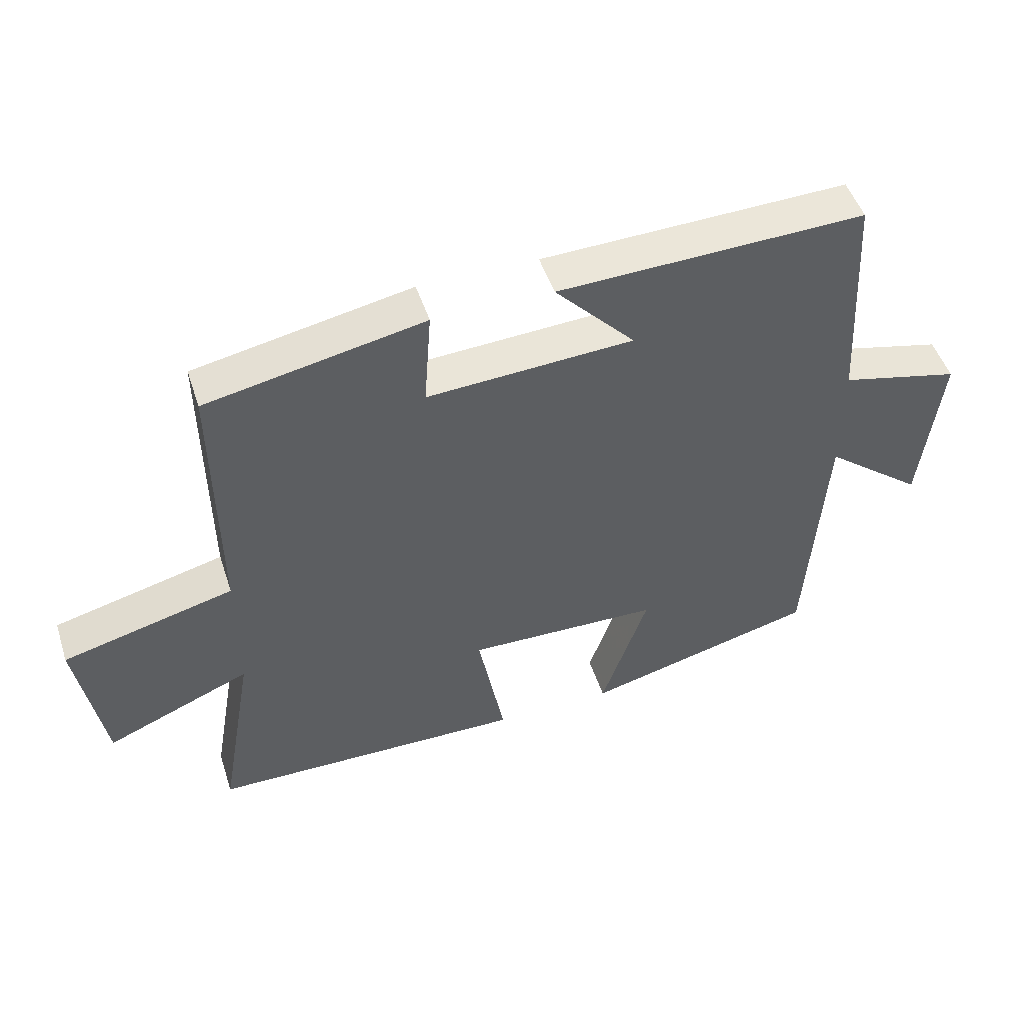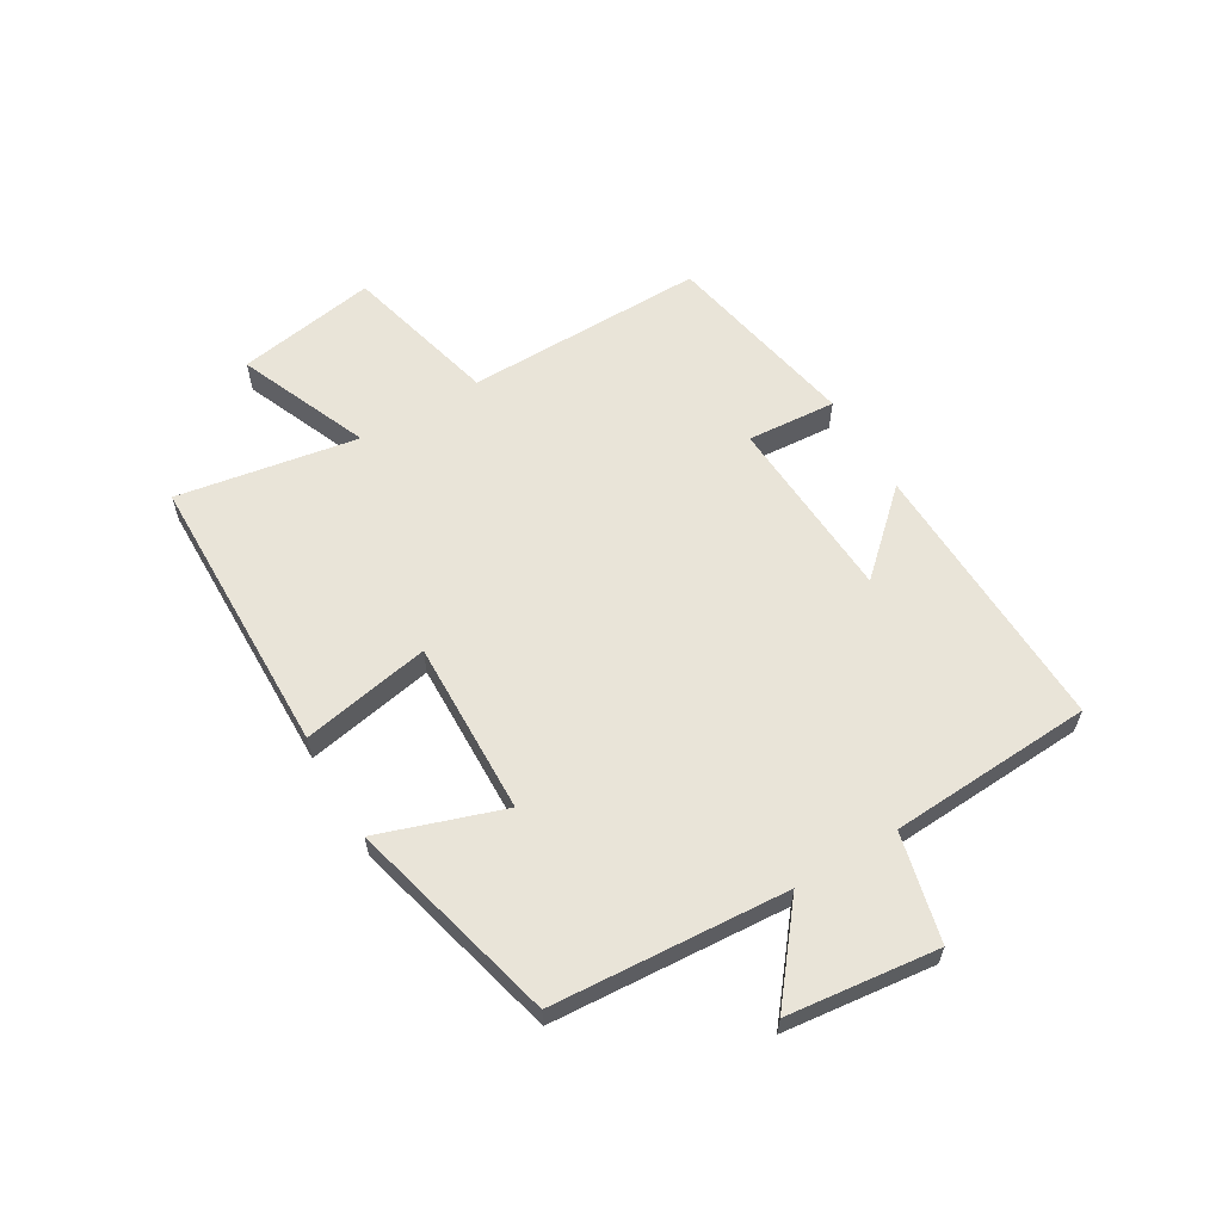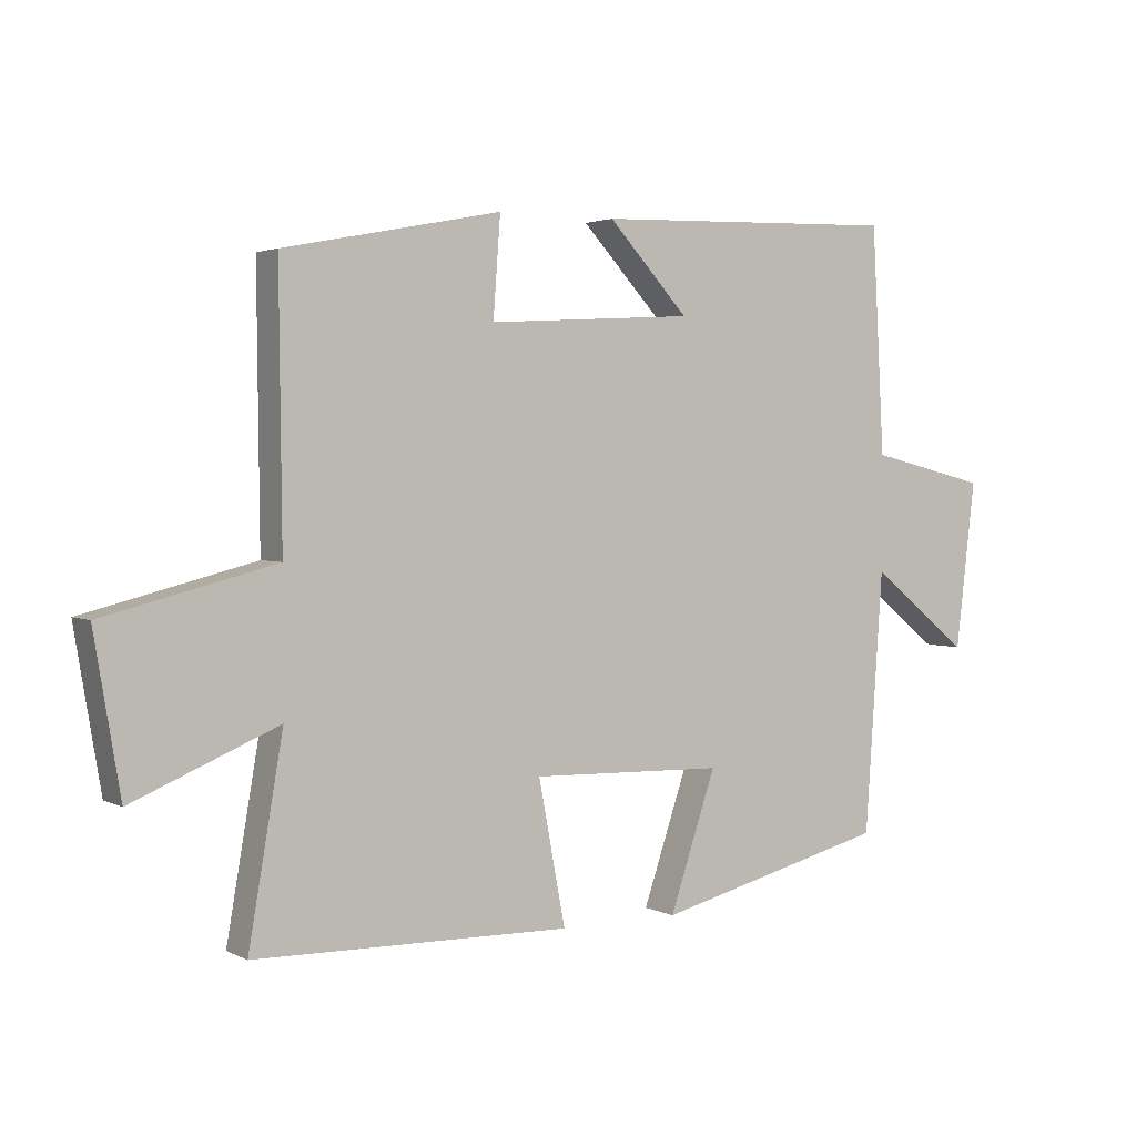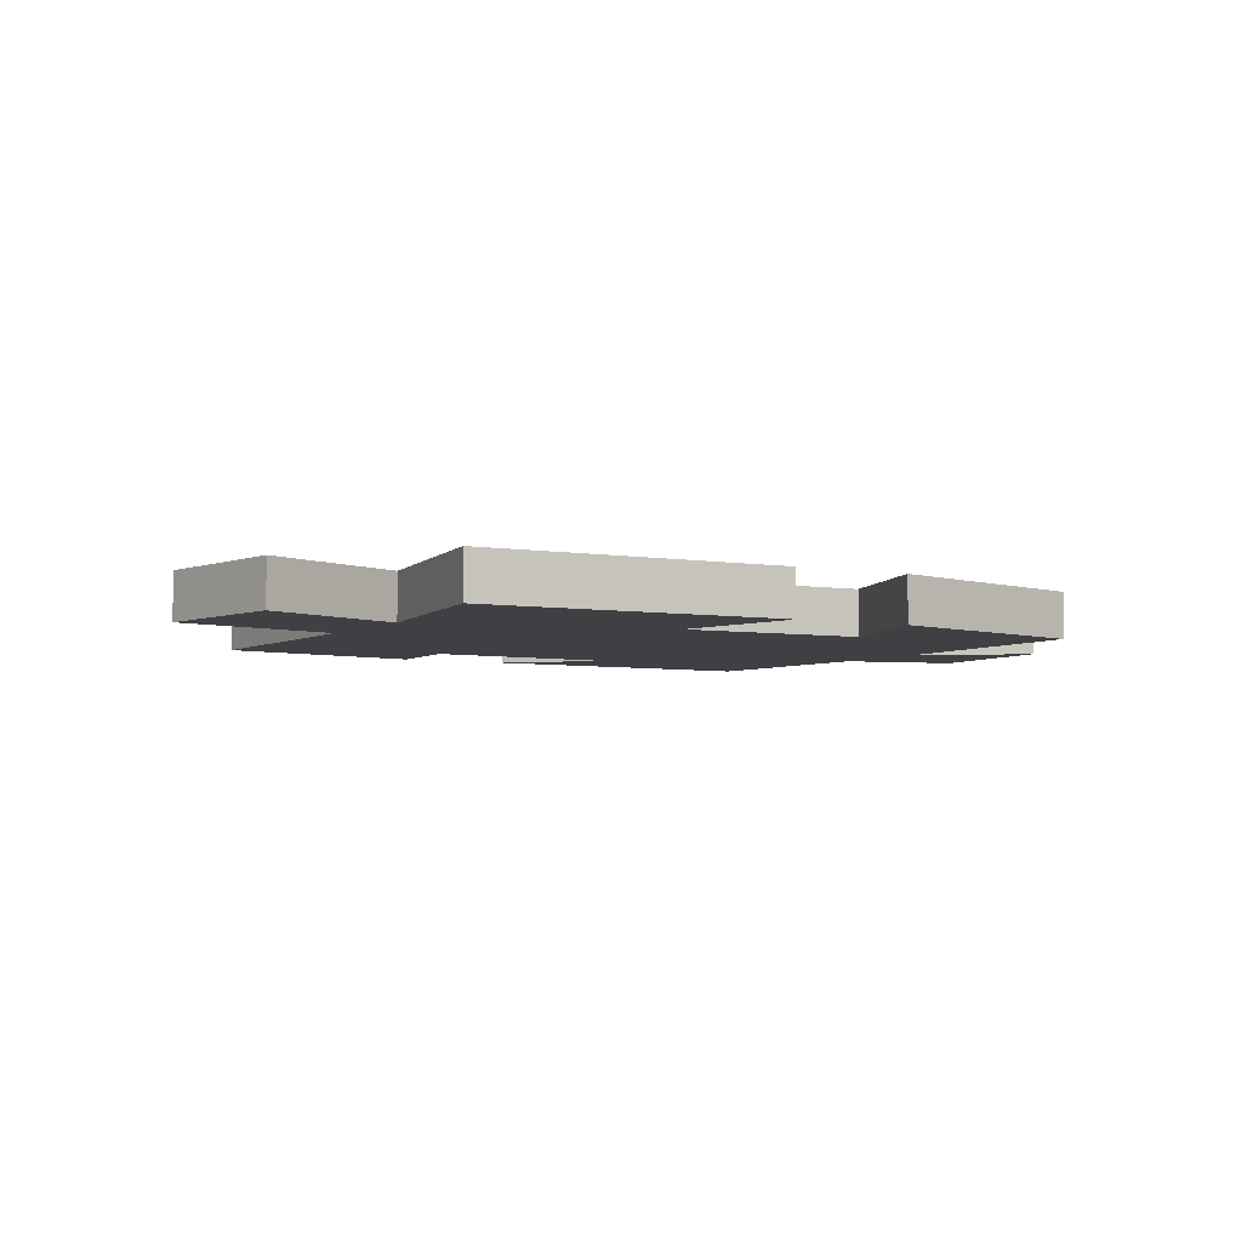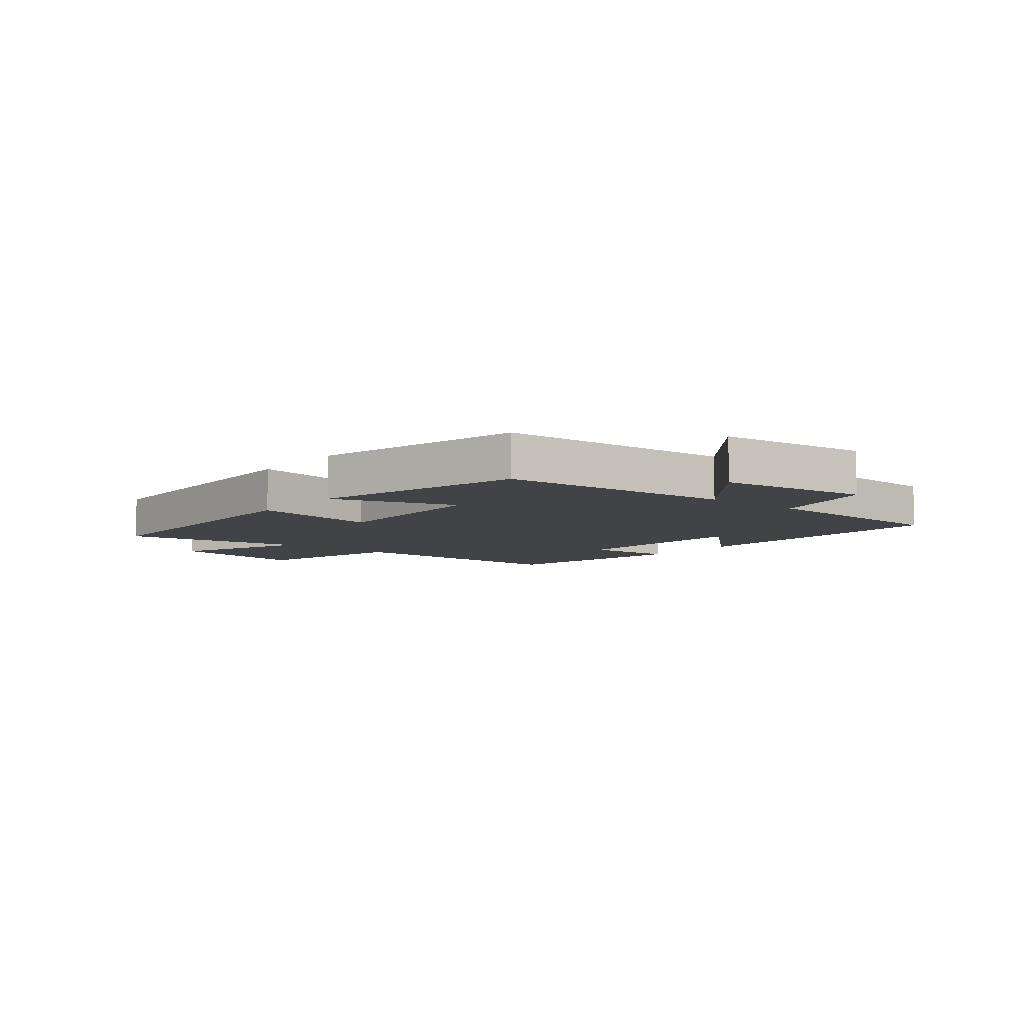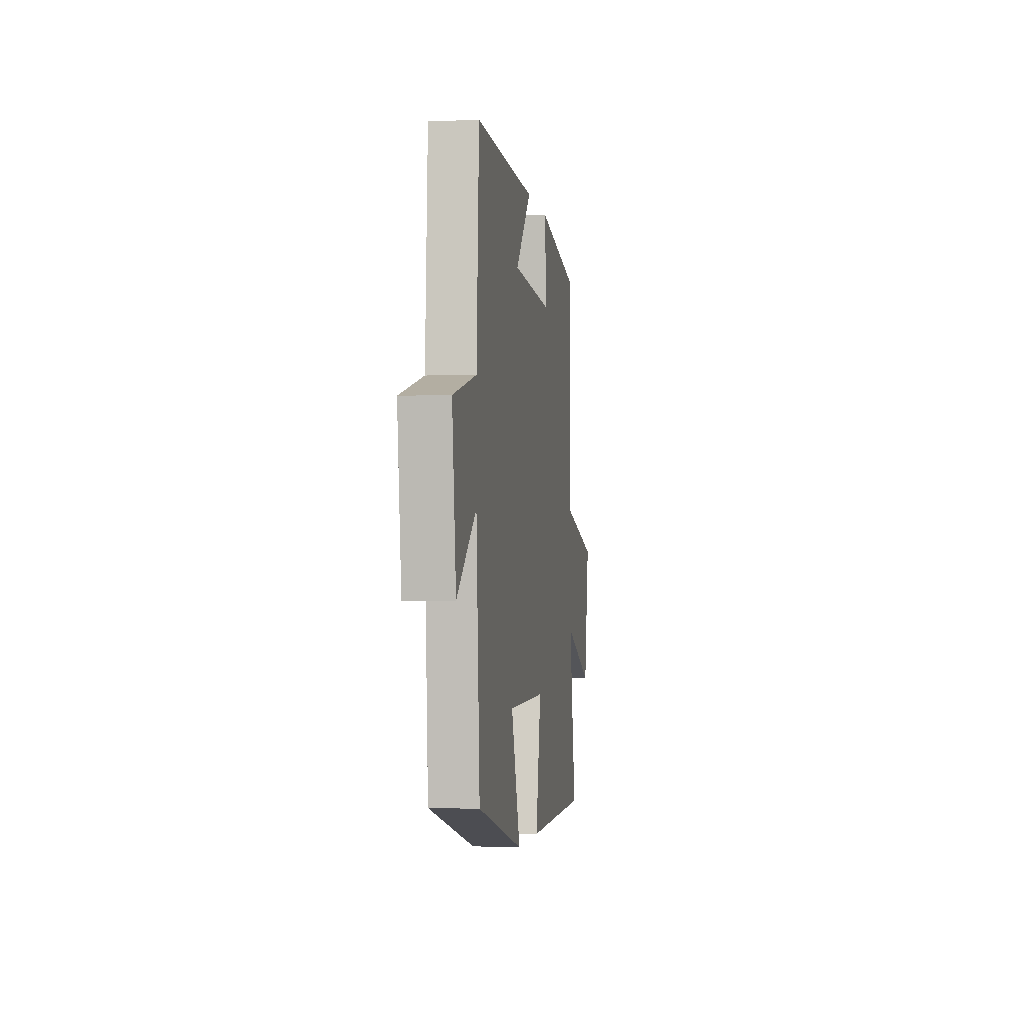
<metadata>
{"format":"obj","ext":"obj","renderer":"f3d","projection":"perspective","resolution":1024,"background":"white","views":[{"elev":49.4,"azim":162.1,"up":"+Z"},{"elev":60.6,"azim":-120.7,"up":"+Y"},{"elev":2.6,"azim":148.4,"up":"+Z"},{"elev":-4.7,"azim":149.8,"up":"+Y"},{"elev":-7.3,"azim":-128.9,"up":"+Y"},{"elev":-2.3,"azim":-81.3,"up":"+Z"}]}
</metadata>
<code>
v 0.553 0.07 -0.492
v 0.068 0.07 -0.5
v 0.109 0.07 -0.282
v -0.187 0.07 -0.29
v -0.116 0.07 -0.5
v -0.473 0.07 -0.409
v -0.5 0.07 -0.01
v -0.652 0.07 -0.132
v -0.682 0.07 0.124
v -0.5 0.07 0.168
v -0.481 0.07 0.514
v -0.011 0.07 0.5
v -0.134 0.07 0.367
v 0.182 0.07 0.349
v 0.171 0.07 0.5
v 0.504 0.07 0.435
v 0.5 0.07 0.027
v 0.763 0.07 -0.04
v 0.723 0.07 -0.278
v 0.5 0.07 -0.185
v 0.553 0 -0.492
v 0.068 0 -0.5
v 0.109 0 -0.282
v -0.187 0 -0.29
v -0.116 0 -0.5
v -0.473 0 -0.409
v -0.5 0 -0.01
v -0.652 0 -0.132
v -0.682 0 0.124
v -0.5 0 0.168
v -0.481 0 0.514
v -0.011 0 0.5
v -0.134 0 0.367
v 0.182 0 0.349
v 0.171 0 0.5
v 0.504 0 0.435
v 0.5 0 0.027
v 0.763 0 -0.04
v 0.723 0 -0.278
v 0.5 0 -0.185
f 17 18 19 20
f 14 15 16 17
f 13 14 17 20
f 10 11 12 13
f 10 13 20 1
f 7 8 9 10
f 6 7 10
f 5 6 10
f 4 5 10
f 3 4 10
f 1 2 3
f 1 3 10
f 40 39 38 37
f 37 36 35 34
f 40 37 34 33
f 33 32 31 30
f 21 40 33 30
f 30 29 28 27
f 30 27 26
f 30 26 25
f 30 25 24
f 30 24 23
f 23 22 21
f 30 23 21
f 1 21 22 2
f 2 22 23 3
f 3 23 24 4
f 4 24 25 5
f 5 25 26 6
f 6 26 27 7
f 7 27 28 8
f 8 28 29 9
f 9 29 30 10
f 10 30 31 11
f 11 31 32 12
f 12 32 33 13
f 13 33 34 14
f 14 34 35 15
f 15 35 36 16
f 16 36 37 17
f 17 37 38 18
f 18 38 39 19
f 19 39 40 20
f 20 40 21 1

</code>
